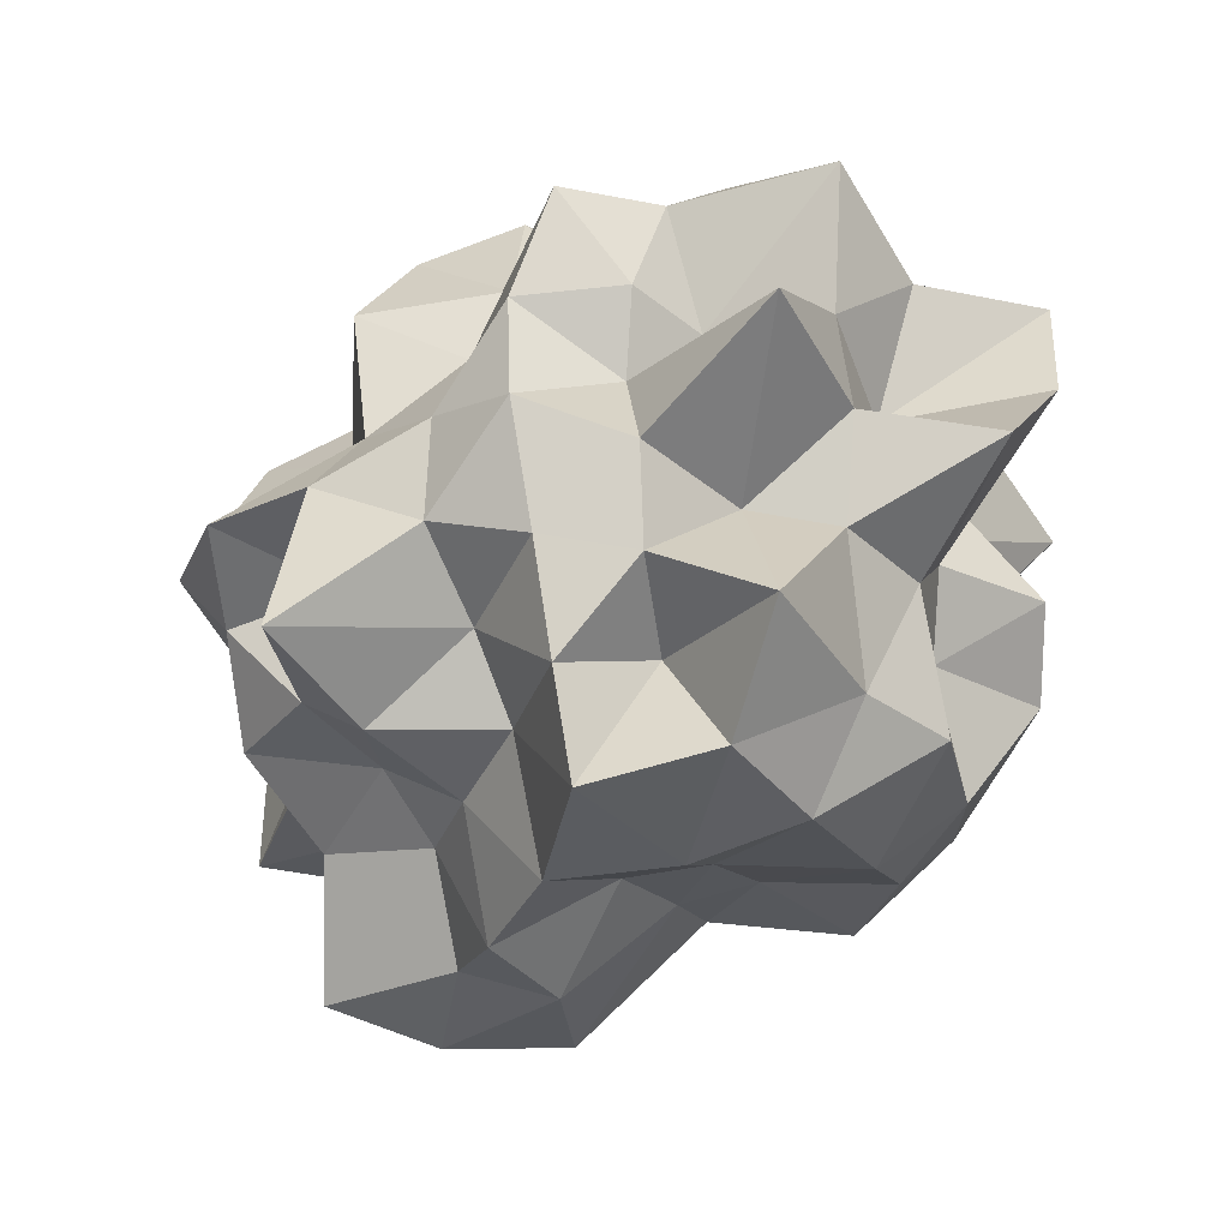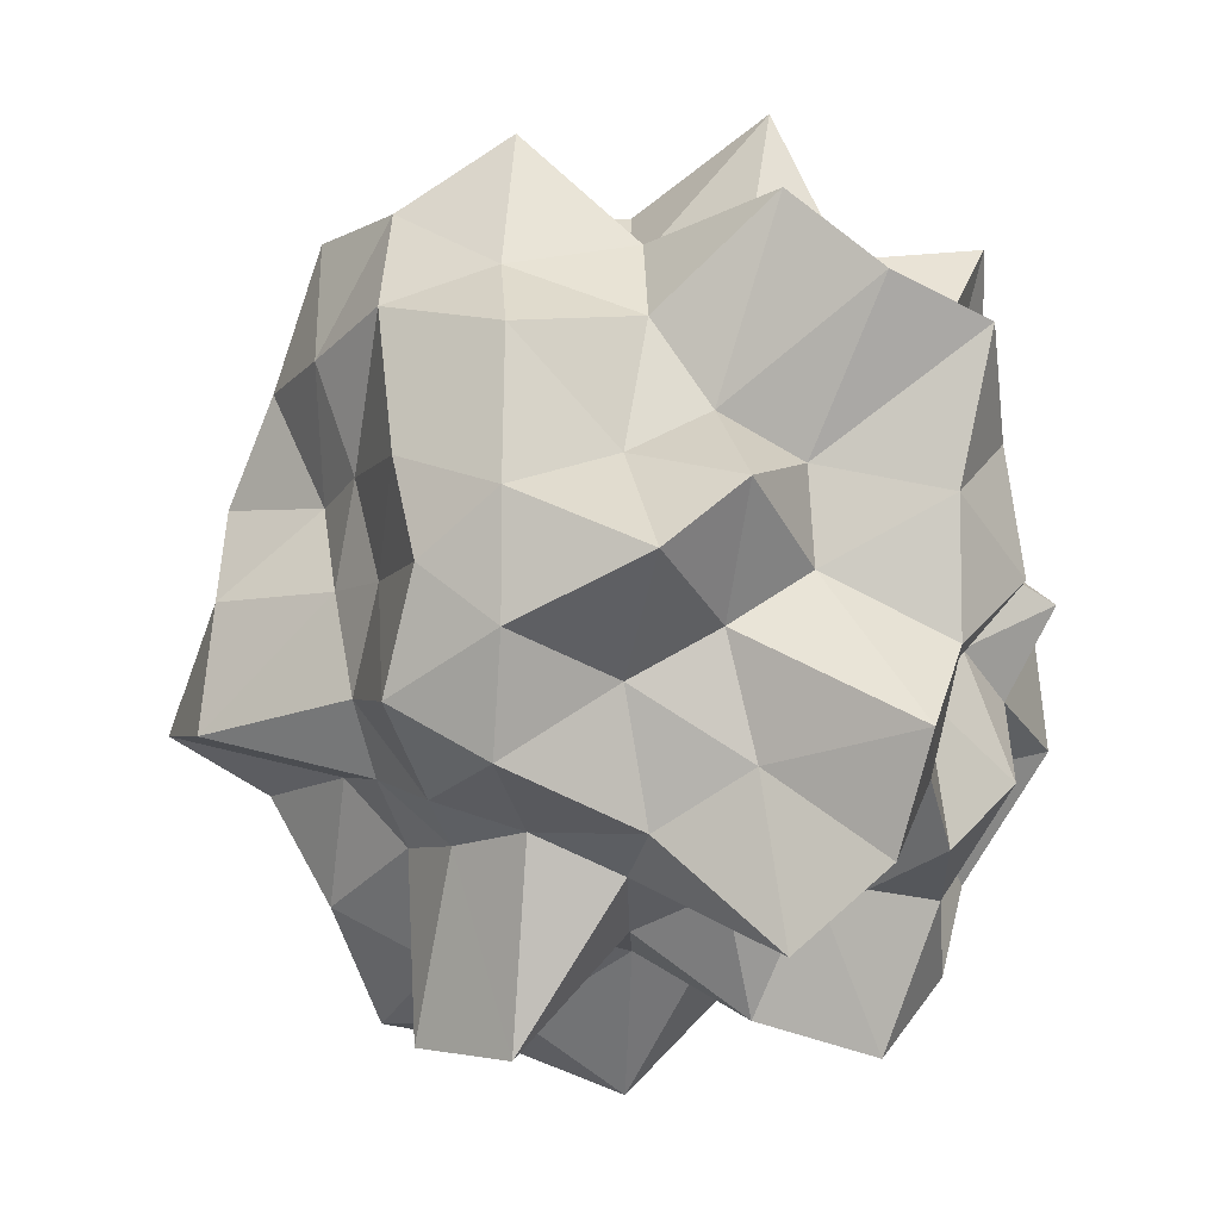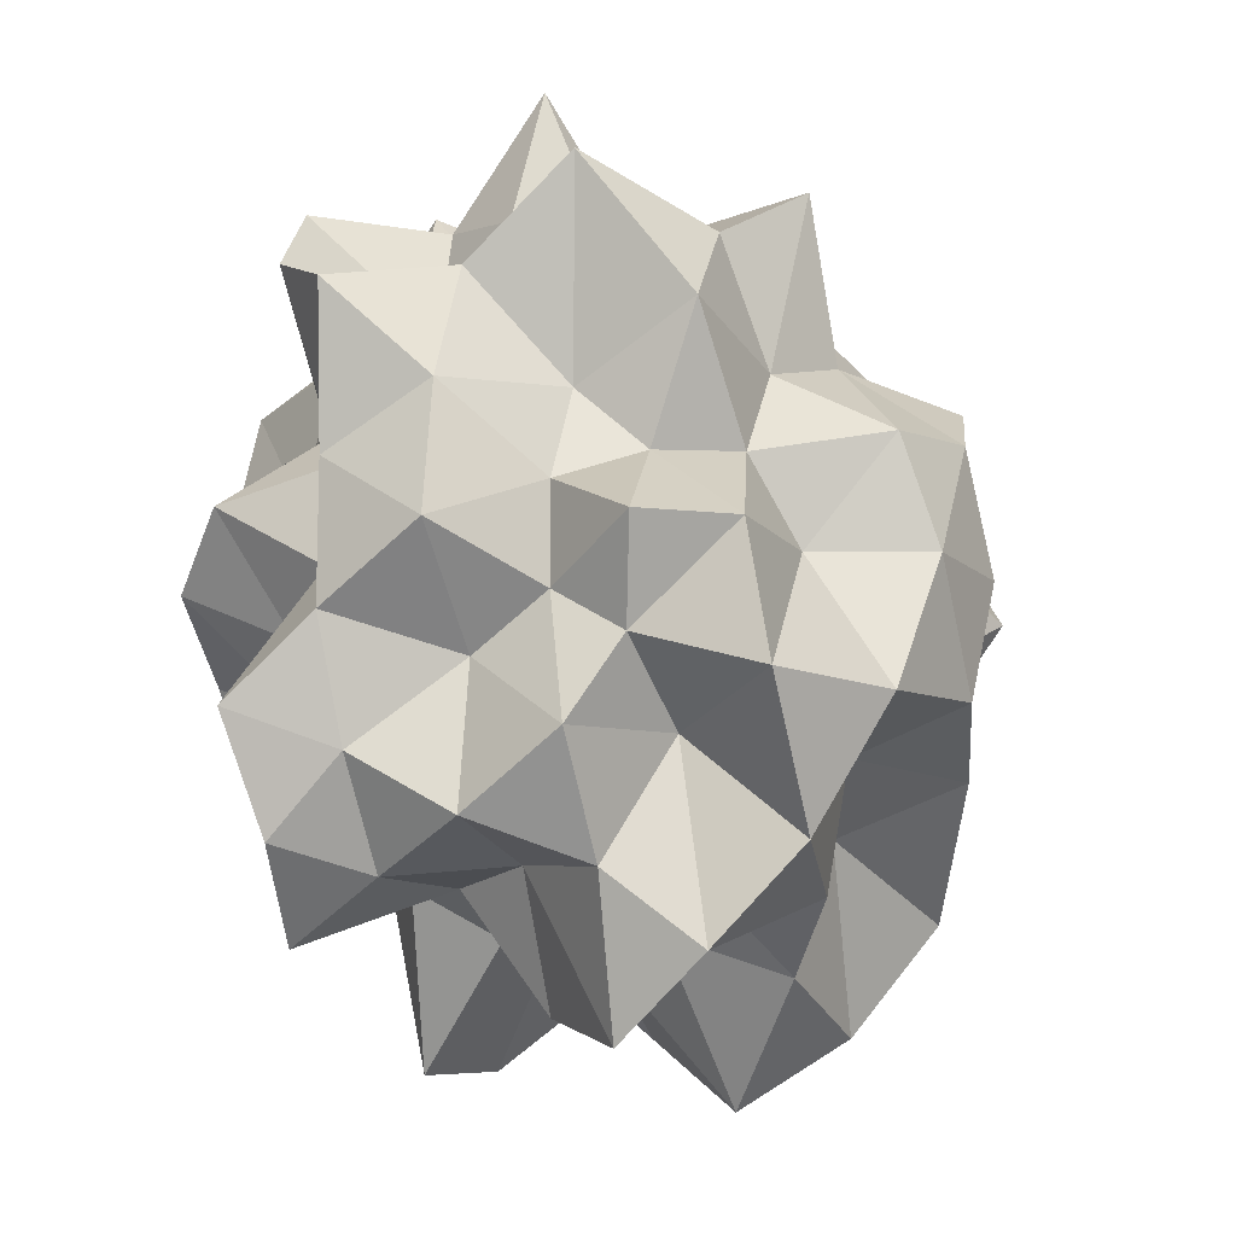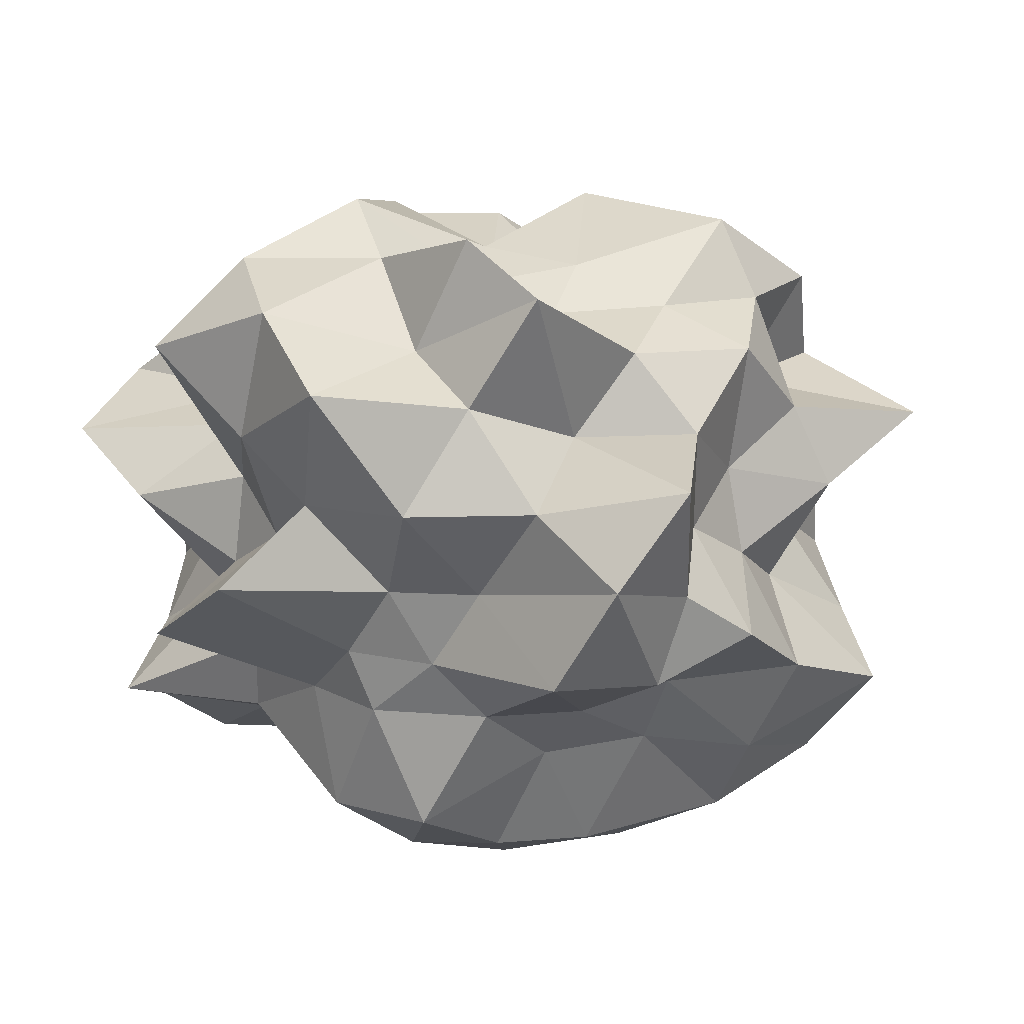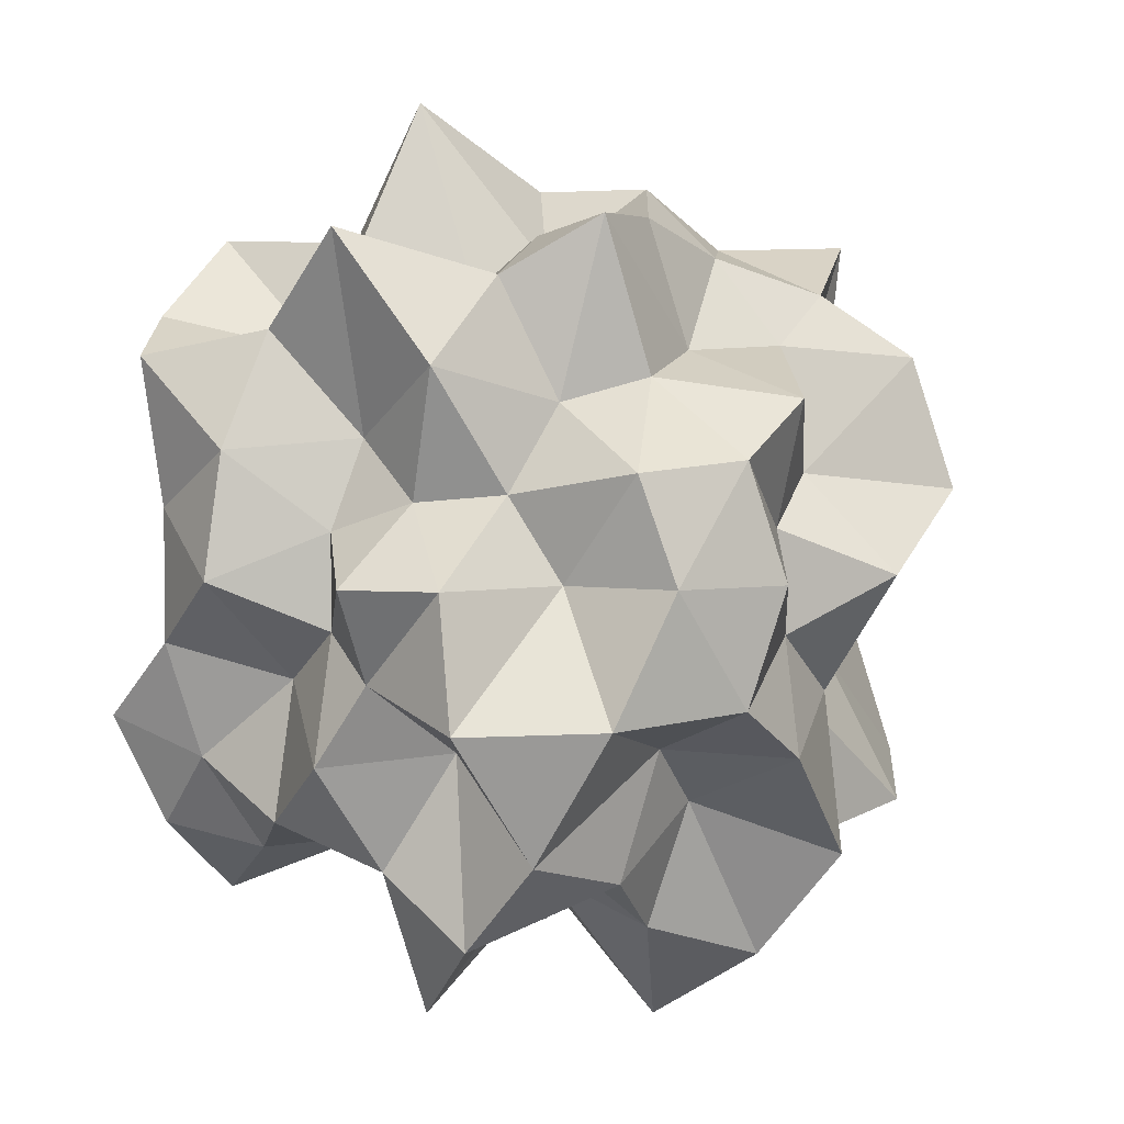
<metadata>
{"format":"obj","ext":"obj","renderer":"f3d","projection":"perspective","resolution":1024,"background":"white","views":[{"elev":69.5,"azim":139.1,"up":"+Y"},{"elev":-7.5,"azim":-149.7,"up":"+Y"},{"elev":-12.6,"azim":-68.3,"up":"+Y"},{"elev":-15.6,"azim":57.8,"up":"+Z"},{"elev":3.6,"azim":-38.2,"up":"+Y"}]}
</metadata>
<code>
o zerog_gib6_Icosphere.006
v 0.06004 0.006006 -0.1729
v -0.1263 0.0277 -0.1297
v 0.000369 0.1642 -0.08093
v 0.1636 0.0775 -0.02723
v 0.1378 -0.1126 -0.04279
v -0.04129 -0.1434 -0.1061
v -0.1378 0.1126 0.04268
v 0.04129 0.1434 0.106
v 0.1263 -0.0277 0.1296
v -0.000369 -0.1642 0.08082
v -0.1636 -0.0775 0.02712
v -0.06004 -0.006006 0.1728
f 1 2 3
f 2 1 6
f 1 3 4
f 1 4 5
f 1 5 6
f 2 6 11
f 3 2 7
f 4 3 8
f 5 4 9
f 6 5 10
f 2 11 7
f 3 7 8
f 4 8 9
f 5 9 10
f 6 10 11
f 7 11 12
f 8 7 12
f 9 8 12
f 10 9 12
f 11 10 12
o zerog_gib5_Icosphere.005
v 0.1109 0.1171 -0.2172
v -0.1705 0.08482 -0.1921
v -0.03275 0.2675 -0.02319
v 0.2188 0.1529 0.04354
v 0.2366 -0.1006 -0.08415
v -0.004059 -0.1427 -0.2298
v -0.2366 0.1006 0.08404
v 0.004059 0.1427 0.2297
v 0.1705 -0.08482 0.192
v 0.03275 -0.2675 0.02308
v -0.2188 -0.1529 -0.04365
v -0.1109 -0.1171 0.217
f 13 14 15
f 14 13 18
f 13 15 16
f 13 16 17
f 13 17 18
f 14 18 23
f 15 14 19
f 16 15 20
f 17 16 21
f 18 17 22
f 14 23 19
f 15 19 20
f 16 20 21
f 17 21 22
f 18 22 23
f 19 23 24
f 20 19 24
f 21 20 24
f 22 21 24
f 23 22 24
o zerog_gib4_Icosphere.004
v 0 0 -0.1905
v -0.1378 0.1001 -0.08522
v 0.05263 0.162 -0.08522
v 0.1703 0 -0.08522
v 0.05263 -0.162 -0.08522
v -0.1378 -0.1001 -0.08522
v -0.05263 0.162 0.08511
v 0.1378 0.1001 0.08511
v 0.1378 -0.1001 0.08511
v -0.05263 -0.162 0.08511
v -0.1703 0 0.08511
v 0 0 0.1904
f 25 26 27
f 26 25 30
f 25 27 28
f 25 28 29
f 25 29 30
f 26 30 35
f 27 26 31
f 28 27 32
f 29 28 33
f 30 29 34
f 26 35 31
f 27 31 32
f 28 32 33
f 29 33 34
f 30 34 35
f 31 35 36
f 32 31 36
f 33 32 36
f 34 33 36
f 35 34 36
o zerog_gib3_Icosphere.003
v -0.04452 -0.1552 -0.00024
v 0.06173 -0.09269 -0.117
v 0.1121 -0.1073 0.04449
v -0.01995 -0.06957 0.1443
v -0.1519 -0.03159 0.04449
v -0.1015 -0.04588 -0.117
v 0.1519 0.03159 -0.0446
v 0.1015 0.04588 0.1169
v -0.06173 0.09269 0.1169
v -0.1121 0.1073 -0.0446
v 0.01995 0.06957 -0.1444
v 0.04452 0.1552 0.000131
f 37 38 39
f 38 37 42
f 37 39 40
f 37 40 41
f 37 41 42
f 38 42 47
f 39 38 43
f 40 39 44
f 41 40 45
f 42 41 46
f 38 47 43
f 39 43 44
f 40 44 45
f 41 45 46
f 42 46 47
f 43 47 48
f 44 43 48
f 45 44 48
f 46 45 48
f 47 46 48
o zerog_gib2_Icosphere.002
v 0 0 -0.2484
v -0.1797 0.1306 -0.1111
v 0.06865 0.2113 -0.1111
v 0.2222 0 -0.1111
v 0.06865 -0.2113 -0.1111
v -0.1797 -0.1306 -0.1111
v -0.06865 0.2113 0.111
v 0.1797 0.1306 0.111
v 0.1797 -0.1306 0.111
v -0.06865 -0.2113 0.111
v -0.2222 0 0.111
v 0 0 0.2483
f 49 50 51
f 50 49 54
f 49 51 52
f 49 52 53
f 49 53 54
f 50 54 59
f 51 50 55
f 52 51 56
f 53 52 57
f 54 53 58
f 50 59 55
f 51 55 56
f 52 56 57
f 53 57 58
f 54 58 59
f 55 59 60
f 56 55 60
f 57 56 60
f 58 57 60
f 59 58 60
o zerog_gib1_Icosphere.001
v 0 0 -0.1301
v -0.09407 0.06834 -0.05819
v 0.03593 0.1106 -0.05819
v 0.1163 0 -0.05819
v 0.03593 -0.1106 -0.05819
v -0.09407 -0.06834 -0.05819
v -0.03593 0.1106 0.05808
v 0.09407 0.06834 0.05808
v 0.09407 -0.06834 0.05808
v -0.03593 -0.1106 0.05808
v -0.1163 0 0.05808
v 0 0 0.1299
f 61 62 63
f 62 61 66
f 61 63 64
f 61 64 65
f 61 65 66
f 62 66 71
f 63 62 67
f 64 63 68
f 65 64 69
f 66 65 70
f 62 71 67
f 63 67 68
f 64 68 69
f 65 69 70
f 66 70 71
f 67 71 72
f 68 67 72
f 69 68 72
f 70 69 72
f 71 70 72
o zerog_mut_mesh_Icosphere
v 0 0 -1.158
v -1.096 0.7965 -0.5178
v 0.2764 0.8506 -0.4118
v 1.129 0 -0.5197
v 0.4187 -1.289 -0.5178
v -1.096 -0.7965 -0.5178
v -0.3352 1.032 0.4145
v 0.7312 0.5312 0.416
v 1.108 -0.8048 0.5232
v -0.2764 -0.8506 0.4117
v -1.141 0 0.5251
v 0 0 1.174
v 0.3527 1.086 -0.7612
v 0.2461 0.7575 -0.9848
v 0.09796 0.3015 -1.125
v -0.2591 0.1883 -1.137
v -0.4298 0.3123 -0.7914
v -0.6095 0.4429 -0.6054
v -0.8143 1.044 -0.5876
v -0.3155 0.971 -0.4822
v 0.04537 1.323 -0.5876
v -1.244 -0.452 -0.5876
v -0.8506 0 -0.4841
v -0.8213 0.2983 -0.4673
v -0.2591 -0.1883 -1.137
v -0.4253 -0.309 -0.7832
v -0.7393 -0.5371 -0.6094
v 0.961 0 -0.7721
v 0.5257 0 -0.7832
v 0.3014 0 -0.8878
v 0.7332 1.086 -0.5815
v 0.8778 0.6377 -0.6174
v 1.06 0.3046 -0.5899
v 0.2353 -0.7241 -0.6117
v 0.197 -0.6064 -0.7884
v 0.1188 -0.3657 -1.132
v 1.272 -0.3657 -0.5876
v 0.6954 -0.5052 -0.4891
v 0.484 -0.7166 -0.4625
v 0.04537 -1.323 -0.5876
v -0.2656 -0.8175 -0.4891
v -0.8143 -1.044 -0.5876
v -0.9667 0.1492 0.2336
v -1.2 0.39 -4.9e-05
v -1.304 0.6709 -0.2908
v -1.098 -0.5648 -0.2949
v -0.9511 -0.309 -5.5e-05
v -0.9667 -0.1492 0.2336
v -0.1552 0.9554 0.2312
v 0 1.2 -1.9e-05
v 0.1883 1.159 -0.2328
v -0.6872 0.6817 -0.2313
v -0.7129 0.9812 4e-06
v -0.436 0.8642 0.2312
v 1.033 0.5315 0.2303
v 0.9511 0.309 -5.5e-05
v 0.9667 0.1492 -0.2337
v 0.5561 1.102 -0.2949
v 0.5878 0.809 -5.5e-05
v 1.052 1.044 0.2938
v 0.8334 -0.8268 0.2328
v 0.8905 -1.226 -1.4e-05
v 0.5288 -1.048 -0.2328
v 1.464 -0.226 -0.2938
v 0.961 -0.3123 -3.2e-05
v 1.304 -0.6709 0.2907
v -0.6675 -1.323 0.2938
v -0.594 -0.8175 -3.2e-05
v -0.8764 -0.8695 -0.2949
v 0.1552 -0.9554 -0.2313
v 0 -1.011 -3.2e-05
v -0.1568 -0.9655 0.2336
v -0.8311 0.2389 0.4624
v -0.8778 0.6377 0.6173
v -0.6109 0.9044 0.5837
v -0.03741 1.091 0.5837
v 0.3188 0.9812 0.4873
v 0.6785 0.8695 0.5898
v 1.037 0.3766 0.5898
v 1.032 0 0.4873
v 0.8213 -0.2983 0.4673
v 0.6785 -0.8695 0.5898
v 0.3982 -1.226 0.6086
v -0.03741 -1.091 0.5837
v -0.7332 -1.086 0.5815
v -0.6954 -0.5052 0.4891
v -0.9975 -0.2867 0.4607
v -0.1188 0.3657 1.132
v -0.197 0.6064 0.7884
v -0.3527 1.086 0.7612
v -0.961 0 0.7721
v -0.5257 0 0.7831
v -0.3845 0 1.132
v 0.2053 0.1492 0.9005
v 0.4253 0.309 0.7831
v 0.9234 0.6709 0.7612
v 0.2464 -0.179 0.8971
v 0.5159 -0.3748 0.7884
v 0.6159 -0.4475 0.6117
v -0.1188 -0.3657 1.132
v -0.1642 -0.5052 0.7914
v -0.2939 -0.9044 0.764
v -0.06663 0.8686 -0.8409
v -0.2116 0.6511 -1.046
v -0.4388 0.7129 -0.6707
v -0.6708 -0.1625 -0.6663
v -0.8467 0.2051 -0.8409
v -0.6775 1e-06 -1.035
v 0.6449 0.2656 -0.6732
v 0.4343 0.3155 -0.8204
v 0.5645 0.6636 -0.8409
v 0.4519 -0.5312 -0.6732
v 0.4343 -0.3155 -0.8204
v 0.9668 -0.3982 -0.8377
v -0.4388 -0.7129 -0.6707
v -0.1744 -0.5368 -1.039
v -0.05334 -0.6954 -0.6732
v -1.262 0 -4.9e-05
v -1.208 0.2072 -0.3246
v -1.208 -0.2072 -0.3246
v -0.4731 1.456 9e-06
v -0.1397 0.961 -0.2572
v -0.5424 1.032 -0.2562
v 0.9812 0.7129 4e-06
v 0.8618 0.4253 -0.2545
v 0.6708 0.6882 -0.2545
v 1.032 -0.7497 -2.7e-05
v 0.8556 -0.8778 -0.3246
v 1.088 -0.5368 -0.3212
v -0.3941 -1.213 -2.7e-05
v -0.4472 -0.8506 -0.2545
v -0.1397 -0.961 -0.2572
v -1.016 1.043 0.32
v -1.032 0.7497 -2.9e-05
v -0.8618 0.4253 0.2544
v 0.5368 1.021 0.2535
v 0.3709 1.142 -2e-05
v 0.1744 1.2 0.3211
v 1.137 -0.195 0.2535
v 1.2 0 -1.9e-05
v 1.208 0.2072 0.3245
v 0.2094 -1.441 0.32
v 0.3941 -1.213 -2.7e-05
v 0.6775 -1.289 0.32
v -1.088 -0.5368 0.3211
v -1.021 -0.7419 -4.9e-05
v -0.8467 -0.8686 0.3211
v -0.4567 0.3318 1.039
v -0.4519 0.5312 0.6732
v -0.6382 0.2629 0.6661
v 0.1763 0.5425 1.05
v 0.4343 0.7055 0.6637
v 0.05279 0.6882 0.6661
v 0.5704 0 1.05
v 0.8051 -0.195 0.6637
v 1.027 0.2487 0.8465
v 0.1744 -0.5368 1.039
v 0.05334 -0.6954 0.6732
v 0.5481 -0.8905 0.8377
v -0.5539 -0.4024 1.046
v -0.977 -0.4024 0.8465
v -0.6846 -0.8048 0.8465
f 73 88 87
f 74 90 96
f 73 87 102
f 73 102 108
f 73 108 97
f 74 96 117
f 75 93 123
f 76 105 129
f 77 111 135
f 78 114 141
f 74 117 124
f 75 123 130
f 76 129 136
f 77 135 142
f 78 141 118
f 79 147 162
f 80 150 168
f 81 153 171
f 82 156 174
f 83 159 163
f 85 93 75
f 86 175 85
f 87 176 86
f 85 175 93
f 175 92 93
f 86 176 175
f 176 177 175
f 175 177 92
f 177 91 92
f 87 88 176
f 88 89 176
f 176 89 177
f 89 90 177
f 177 90 91
f 90 74 91
f 94 99 78
f 95 178 94
f 96 179 95
f 94 178 99
f 178 98 99
f 95 179 178
f 179 180 178
f 178 180 98
f 180 97 98
f 96 90 179
f 90 89 179
f 179 89 180
f 89 88 180
f 180 88 97
f 88 73 97
f 100 105 76
f 101 181 100
f 102 182 101
f 100 181 105
f 181 104 105
f 101 182 181
f 182 183 181
f 181 183 104
f 183 103 104
f 102 87 182
f 87 86 182
f 182 86 183
f 86 85 183
f 183 85 103
f 85 75 103
f 106 111 77
f 107 184 106
f 108 185 107
f 106 184 111
f 184 110 111
f 107 185 184
f 185 186 184
f 184 186 110
f 186 109 110
f 108 102 185
f 102 101 185
f 185 101 186
f 101 100 186
f 186 100 109
f 100 76 109
f 99 114 78
f 98 187 99
f 97 188 98
f 99 187 114
f 187 113 114
f 98 188 187
f 188 189 187
f 187 189 113
f 189 112 113
f 97 108 188
f 108 107 188
f 188 107 189
f 107 106 189
f 189 106 112
f 106 77 112
f 115 120 83
f 116 190 115
f 117 191 116
f 115 190 120
f 190 119 120
f 116 191 190
f 191 192 190
f 190 192 119
f 192 118 119
f 117 96 191
f 96 95 191
f 191 95 192
f 95 94 192
f 192 94 118
f 94 78 118
f 121 126 79
f 122 193 121
f 123 194 122
f 121 193 126
f 193 125 126
f 122 194 193
f 194 195 193
f 193 195 125
f 195 124 125
f 123 93 194
f 93 92 194
f 194 92 195
f 92 91 195
f 195 91 124
f 91 74 124
f 127 132 80
f 128 196 127
f 129 197 128
f 127 196 132
f 196 131 132
f 128 197 196
f 197 198 196
f 196 198 131
f 198 130 131
f 129 105 197
f 105 104 197
f 197 104 198
f 104 103 198
f 198 103 130
f 103 75 130
f 133 138 81
f 134 199 133
f 135 200 134
f 133 199 138
f 199 137 138
f 134 200 199
f 200 201 199
f 199 201 137
f 201 136 137
f 135 111 200
f 111 110 200
f 200 110 201
f 110 109 201
f 201 109 136
f 109 76 136
f 139 144 82
f 140 202 139
f 141 203 140
f 139 202 144
f 202 143 144
f 140 203 202
f 203 204 202
f 202 204 143
f 204 142 143
f 141 114 203
f 114 113 203
f 203 113 204
f 113 112 204
f 204 112 142
f 112 77 142
f 126 147 79
f 125 205 126
f 124 206 125
f 126 205 147
f 205 146 147
f 125 206 205
f 206 207 205
f 205 207 146
f 207 145 146
f 124 117 206
f 117 116 206
f 206 116 207
f 116 115 207
f 207 115 145
f 115 83 145
f 132 150 80
f 131 208 132
f 130 209 131
f 132 208 150
f 208 149 150
f 131 209 208
f 209 210 208
f 208 210 149
f 210 148 149
f 130 123 209
f 123 122 209
f 209 122 210
f 122 121 210
f 210 121 148
f 121 79 148
f 138 153 81
f 137 211 138
f 136 212 137
f 138 211 153
f 211 152 153
f 137 212 211
f 212 213 211
f 211 213 152
f 213 151 152
f 136 129 212
f 129 128 212
f 212 128 213
f 128 127 213
f 213 127 151
f 127 80 151
f 144 156 82
f 143 214 144
f 142 215 143
f 144 214 156
f 214 155 156
f 143 215 214
f 215 216 214
f 214 216 155
f 216 154 155
f 142 135 215
f 135 134 215
f 215 134 216
f 134 133 216
f 216 133 154
f 133 81 154
f 120 159 83
f 119 217 120
f 118 218 119
f 120 217 159
f 217 158 159
f 119 218 217
f 218 219 217
f 217 219 158
f 219 157 158
f 118 141 218
f 141 140 218
f 218 140 219
f 140 139 219
f 219 139 157
f 139 82 157
f 160 165 84
f 161 220 160
f 162 221 161
f 160 220 165
f 220 164 165
f 161 221 220
f 221 222 220
f 220 222 164
f 222 163 164
f 162 147 221
f 147 146 221
f 221 146 222
f 146 145 222
f 222 145 163
f 145 83 163
f 166 160 84
f 167 223 166
f 168 224 167
f 166 223 160
f 223 161 160
f 167 224 223
f 224 225 223
f 223 225 161
f 225 162 161
f 168 150 224
f 150 149 224
f 224 149 225
f 149 148 225
f 225 148 162
f 148 79 162
f 169 166 84
f 170 226 169
f 171 227 170
f 169 226 166
f 226 167 166
f 170 227 226
f 227 228 226
f 226 228 167
f 228 168 167
f 171 153 227
f 153 152 227
f 227 152 228
f 152 151 228
f 228 151 168
f 151 80 168
f 172 169 84
f 173 229 172
f 174 230 173
f 172 229 169
f 229 170 169
f 173 230 229
f 230 231 229
f 229 231 170
f 231 171 170
f 174 156 230
f 156 155 230
f 230 155 231
f 155 154 231
f 231 154 171
f 154 81 171
f 165 172 84
f 164 232 165
f 163 233 164
f 165 232 172
f 232 173 172
f 164 233 232
f 233 234 232
f 232 234 173
f 234 174 173
f 163 159 233
f 159 158 233
f 233 158 234
f 158 157 234
f 234 157 174
f 157 82 174

</code>
